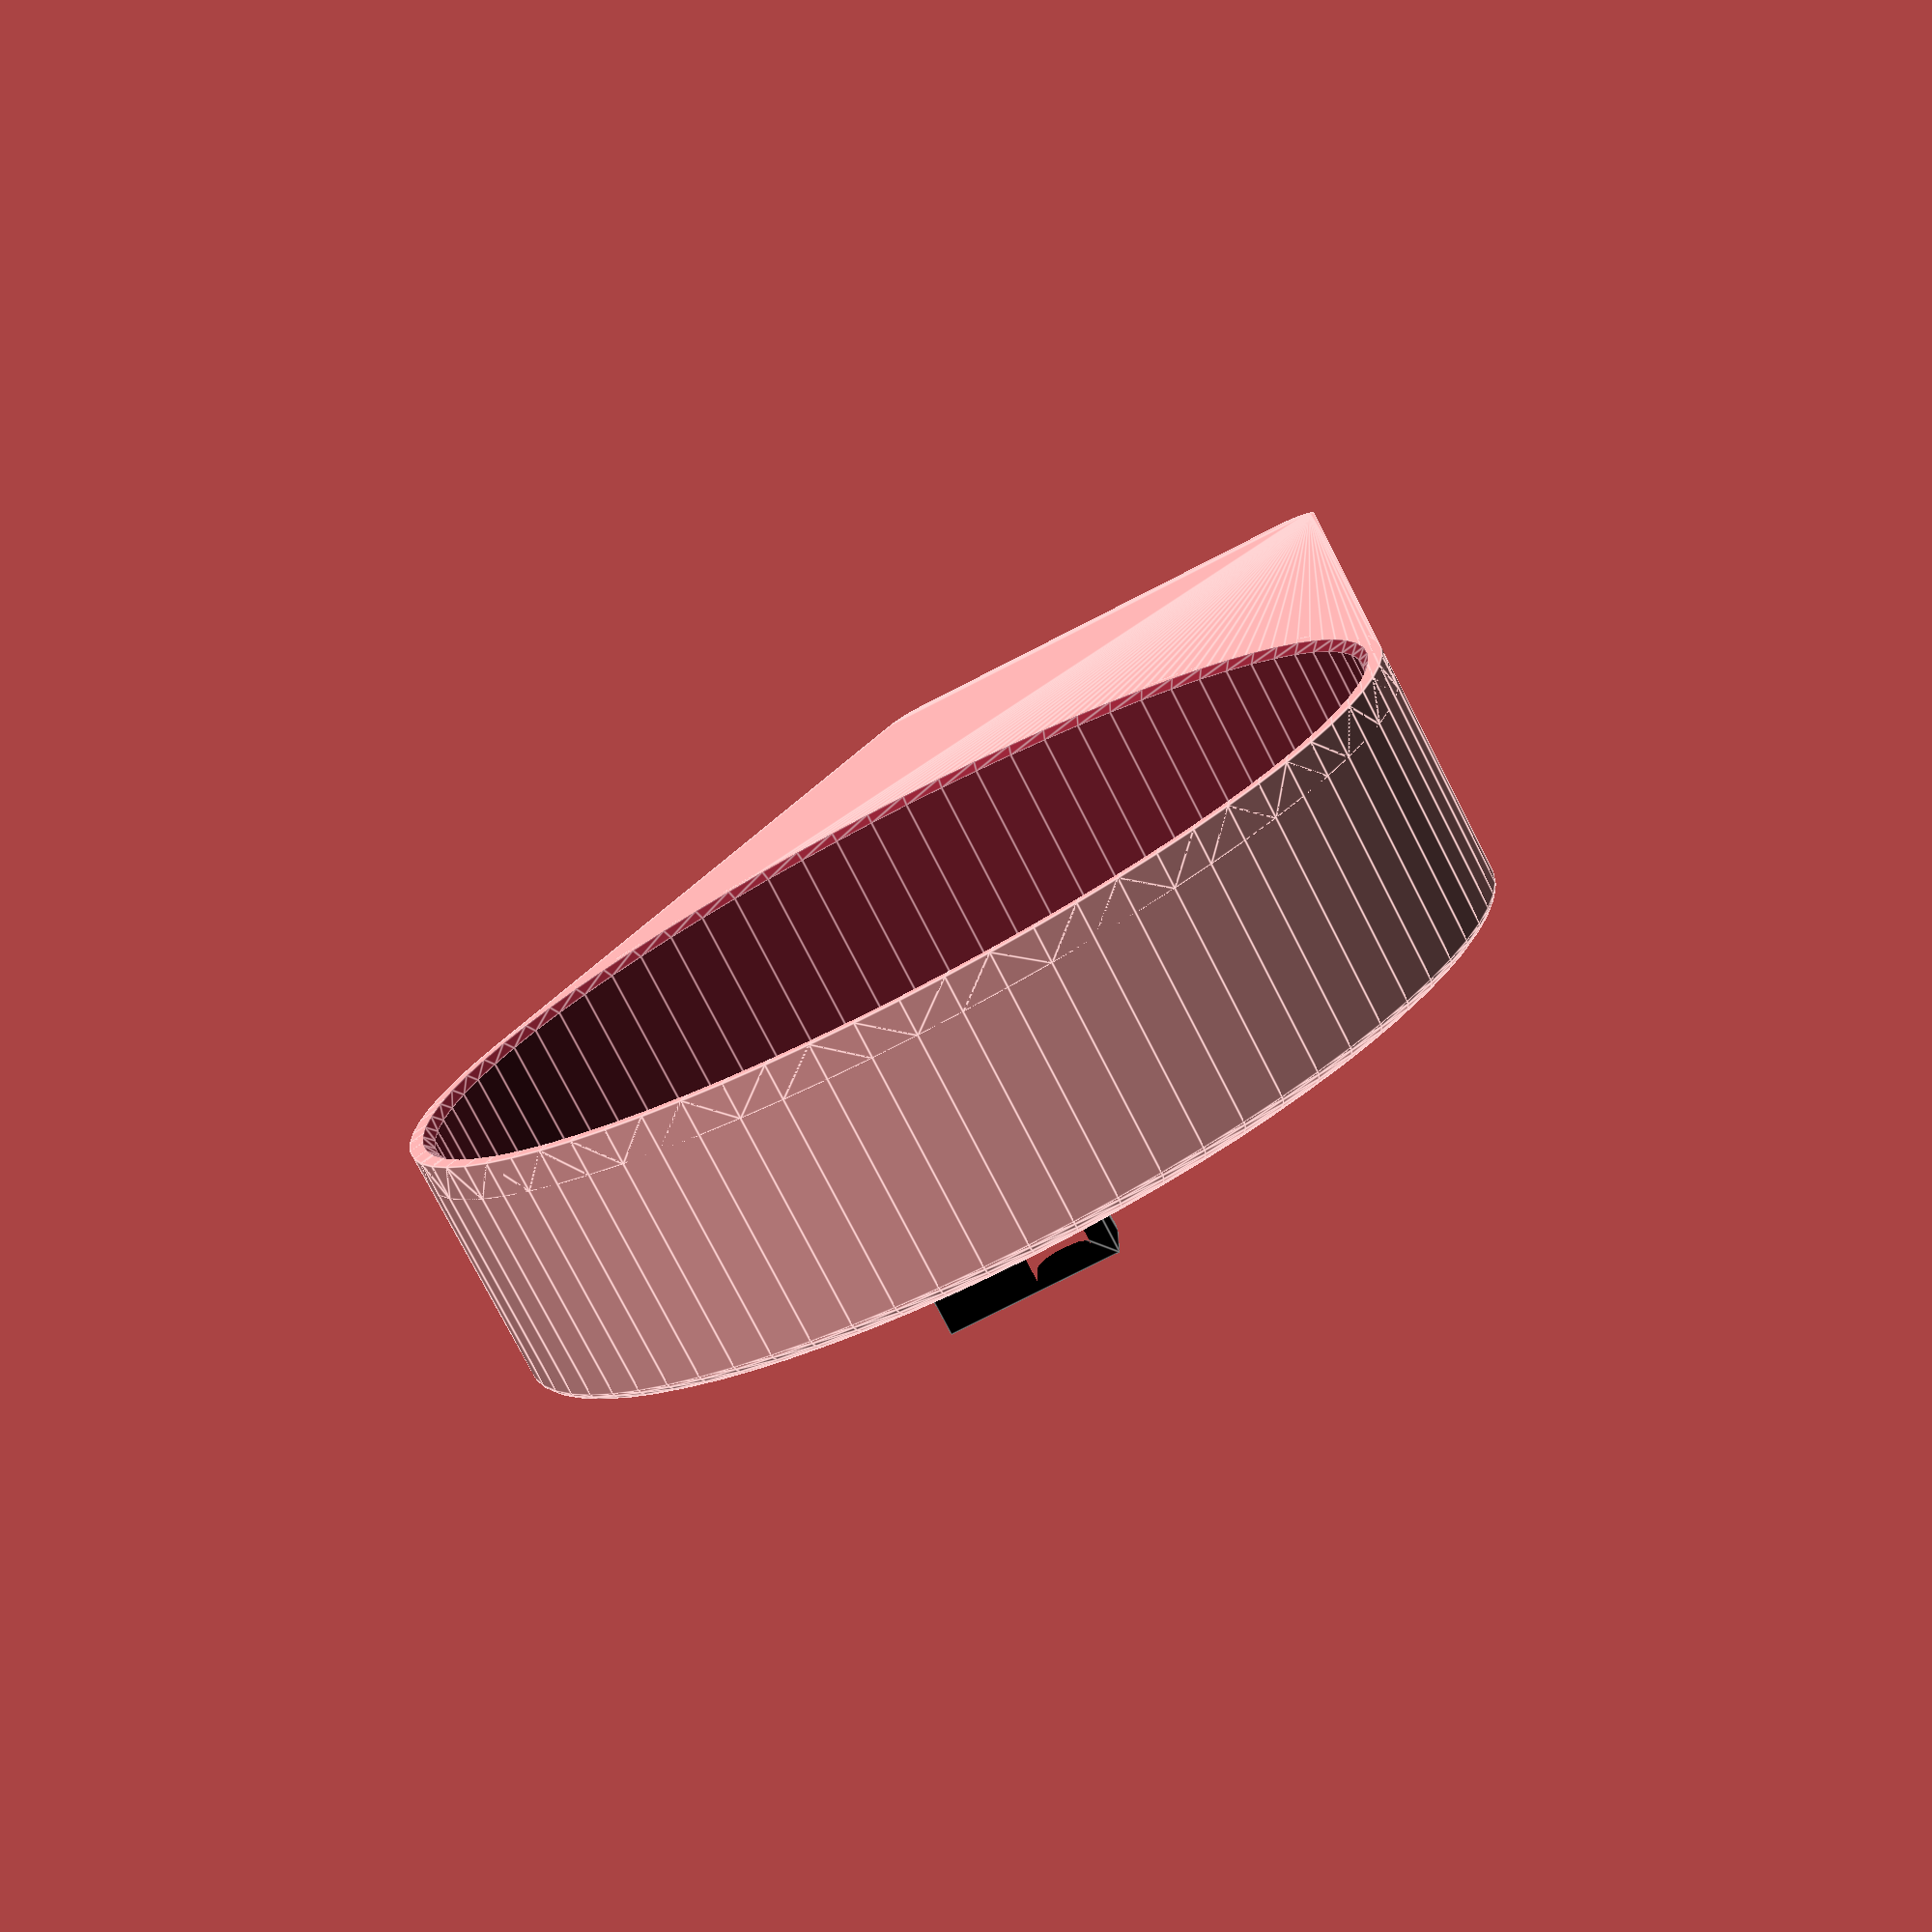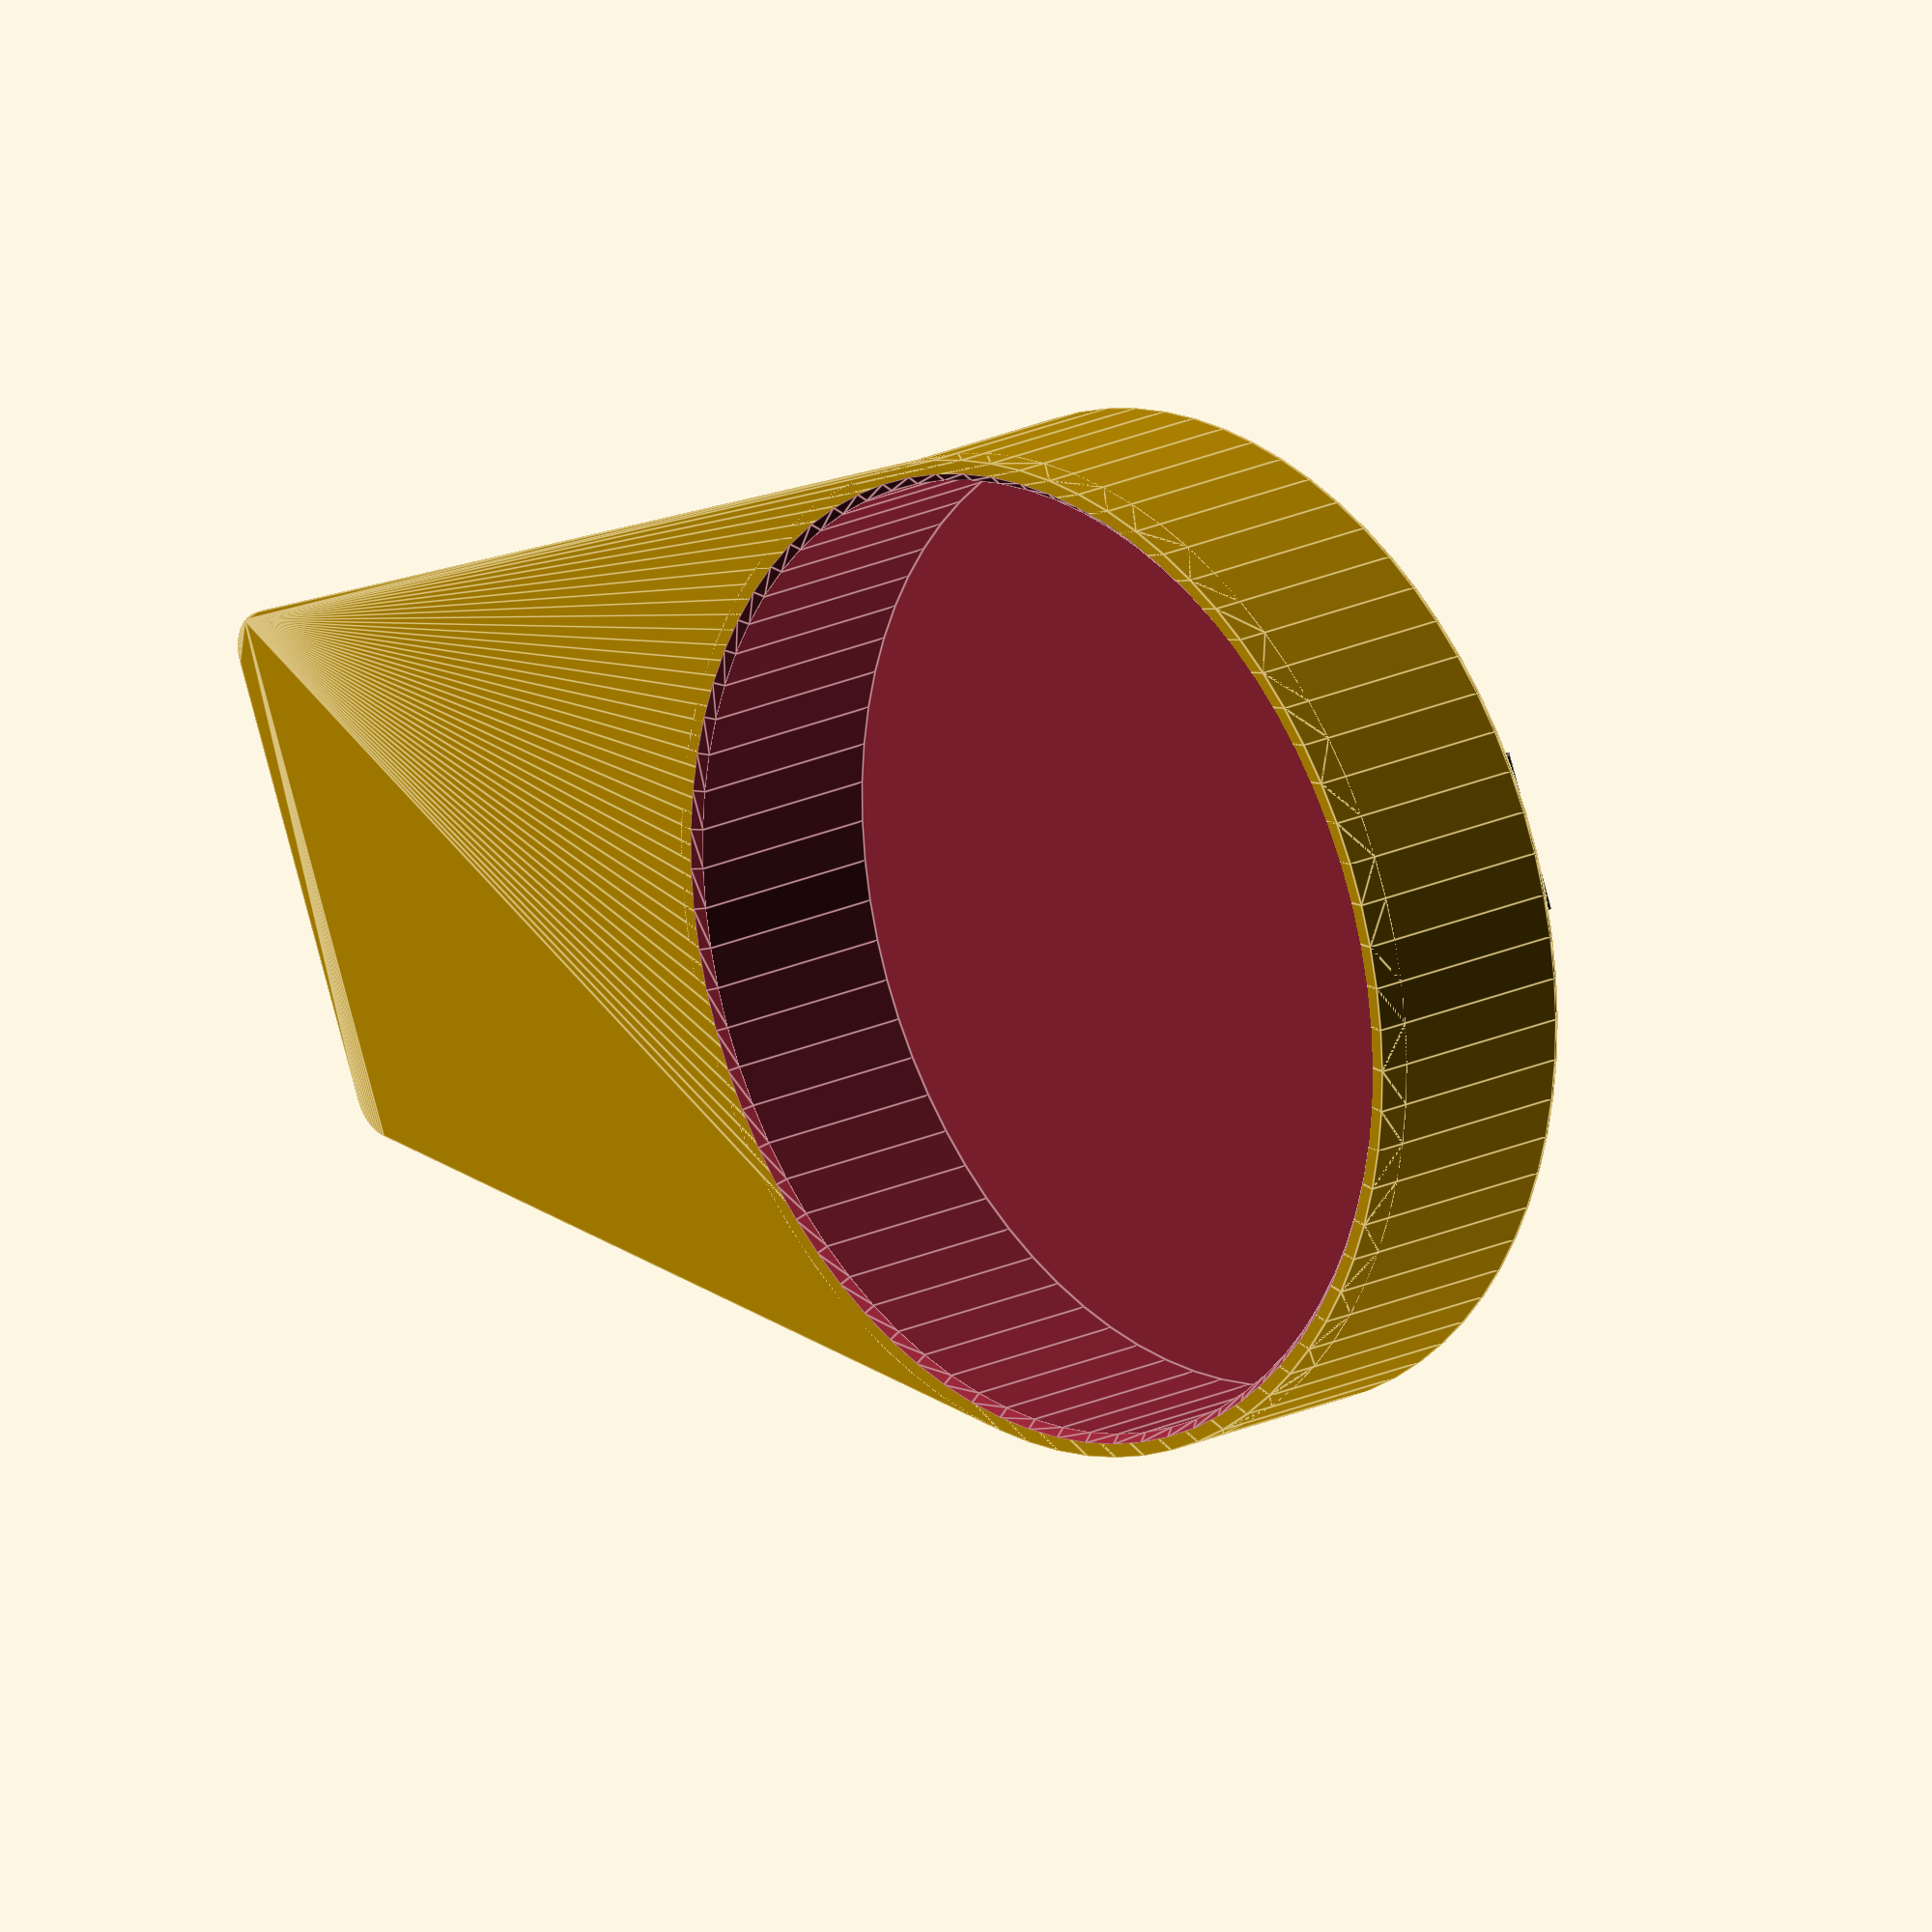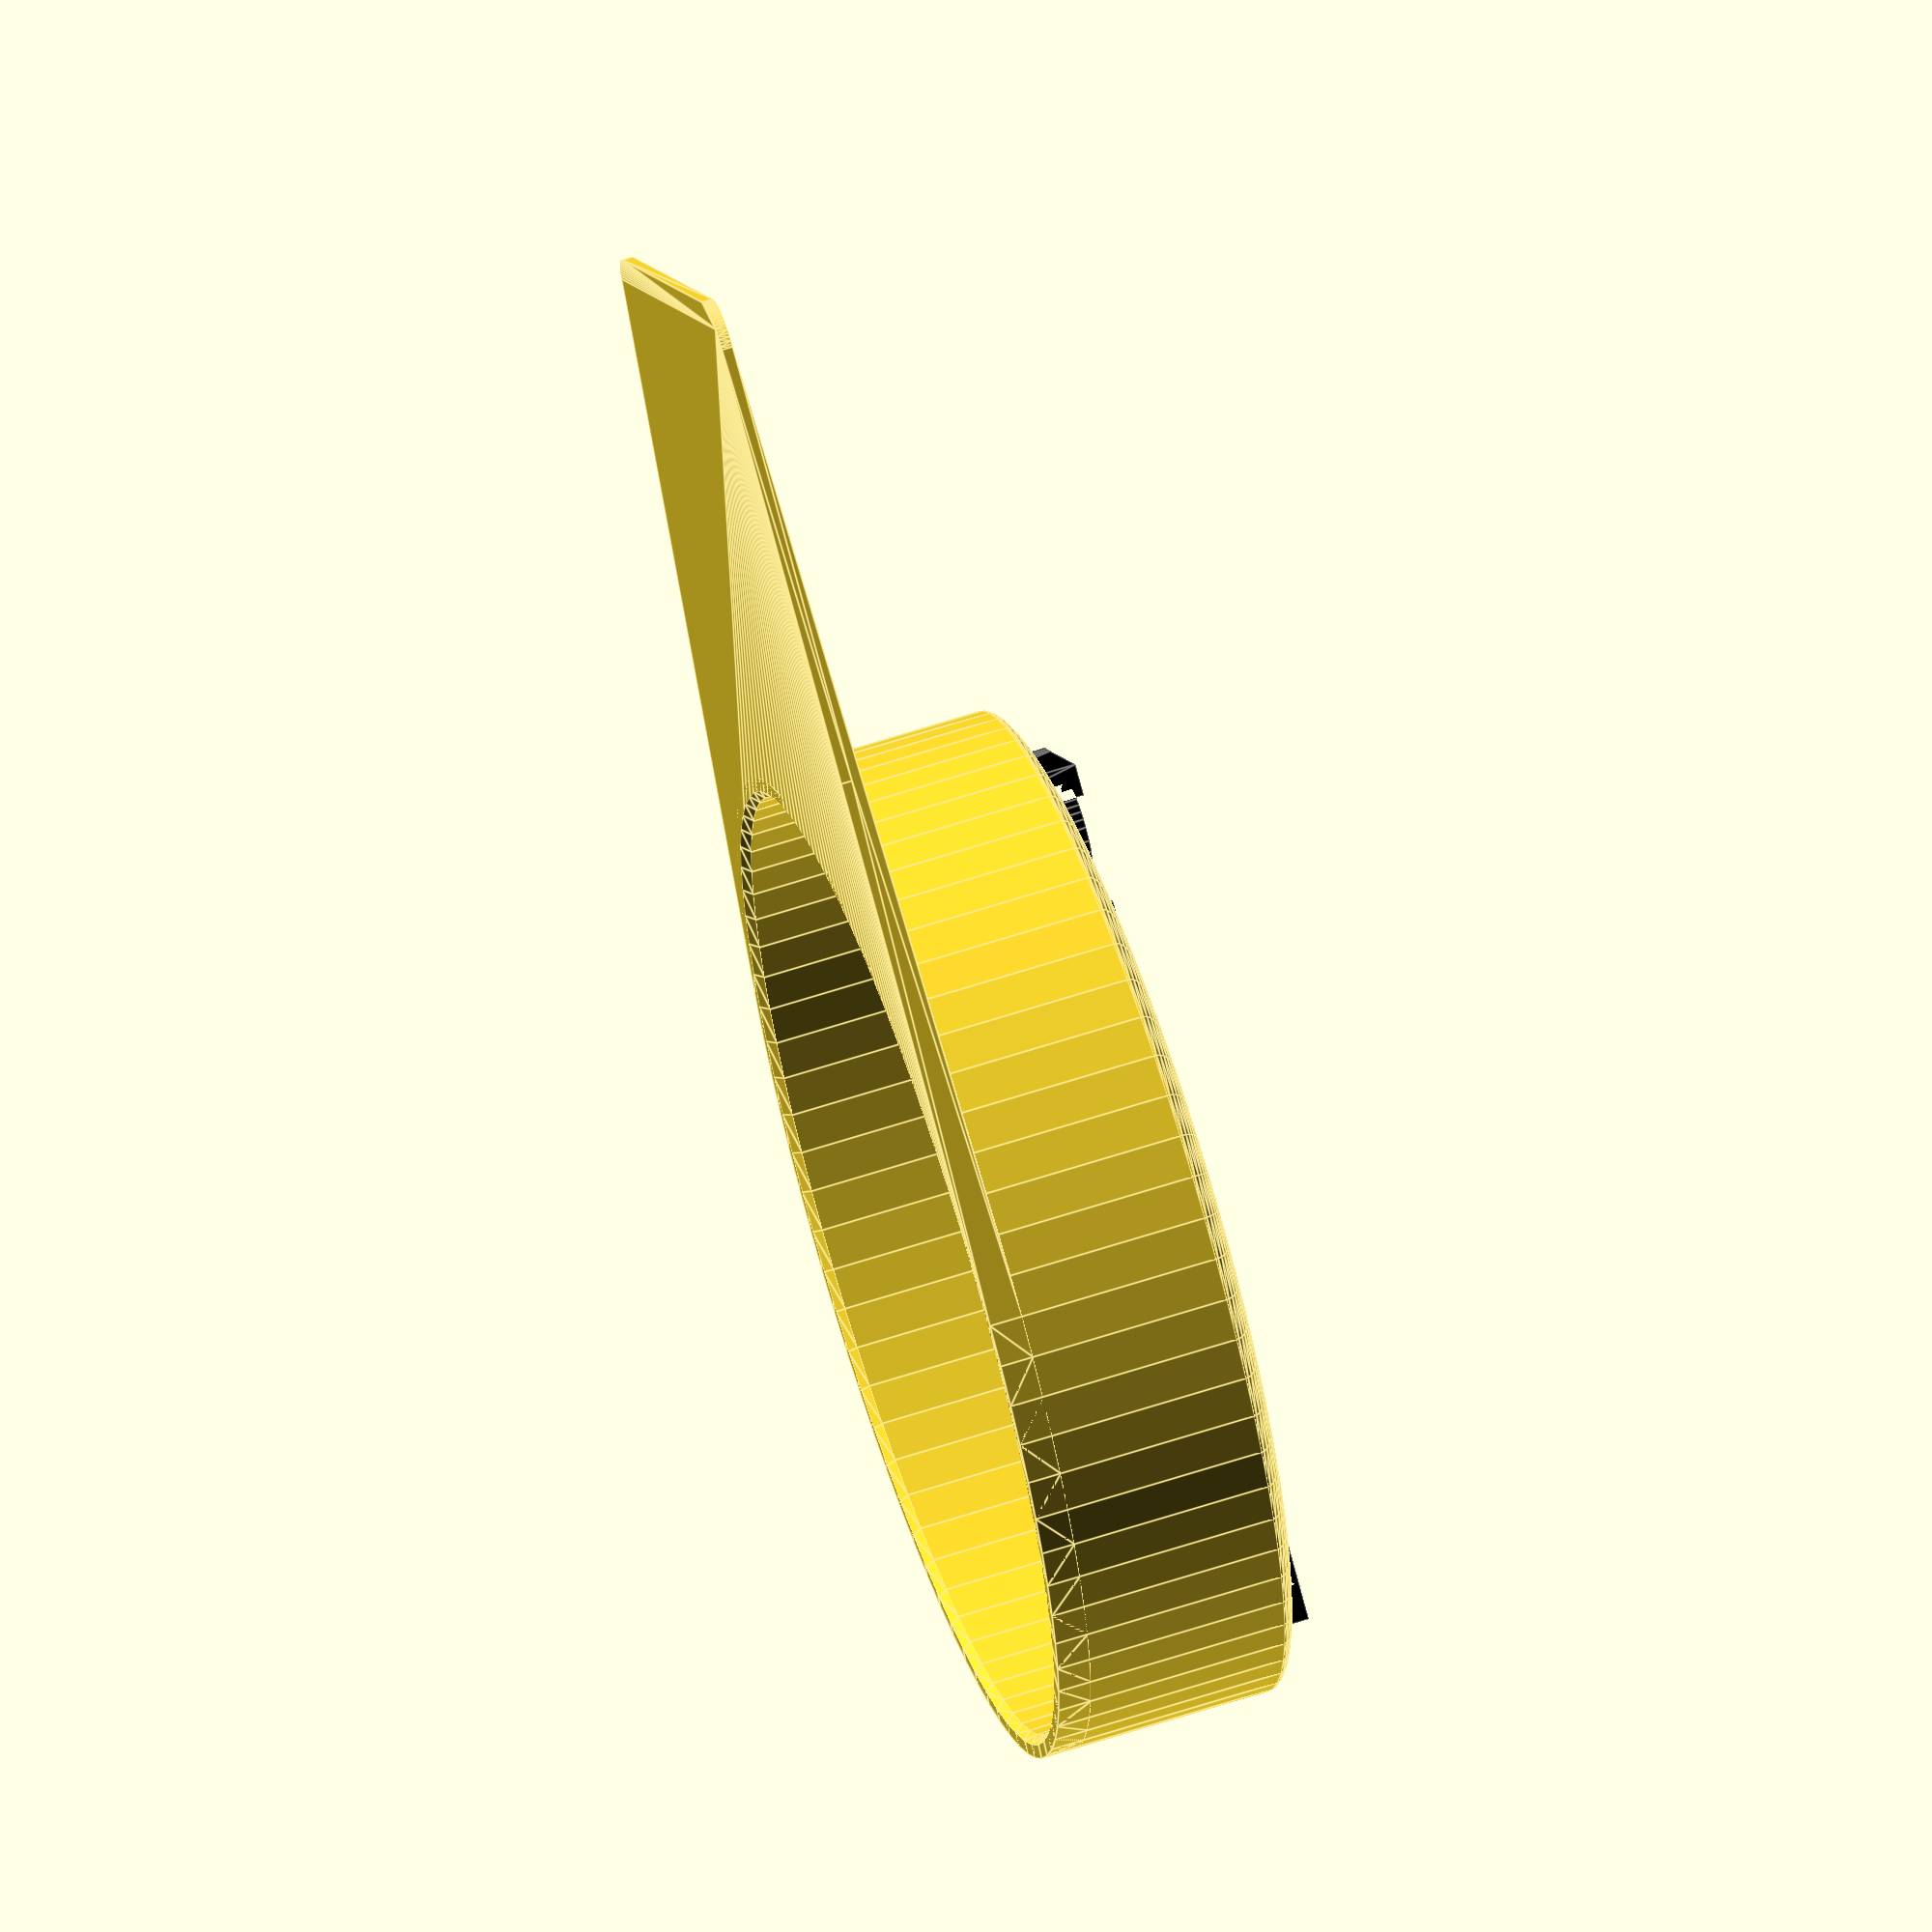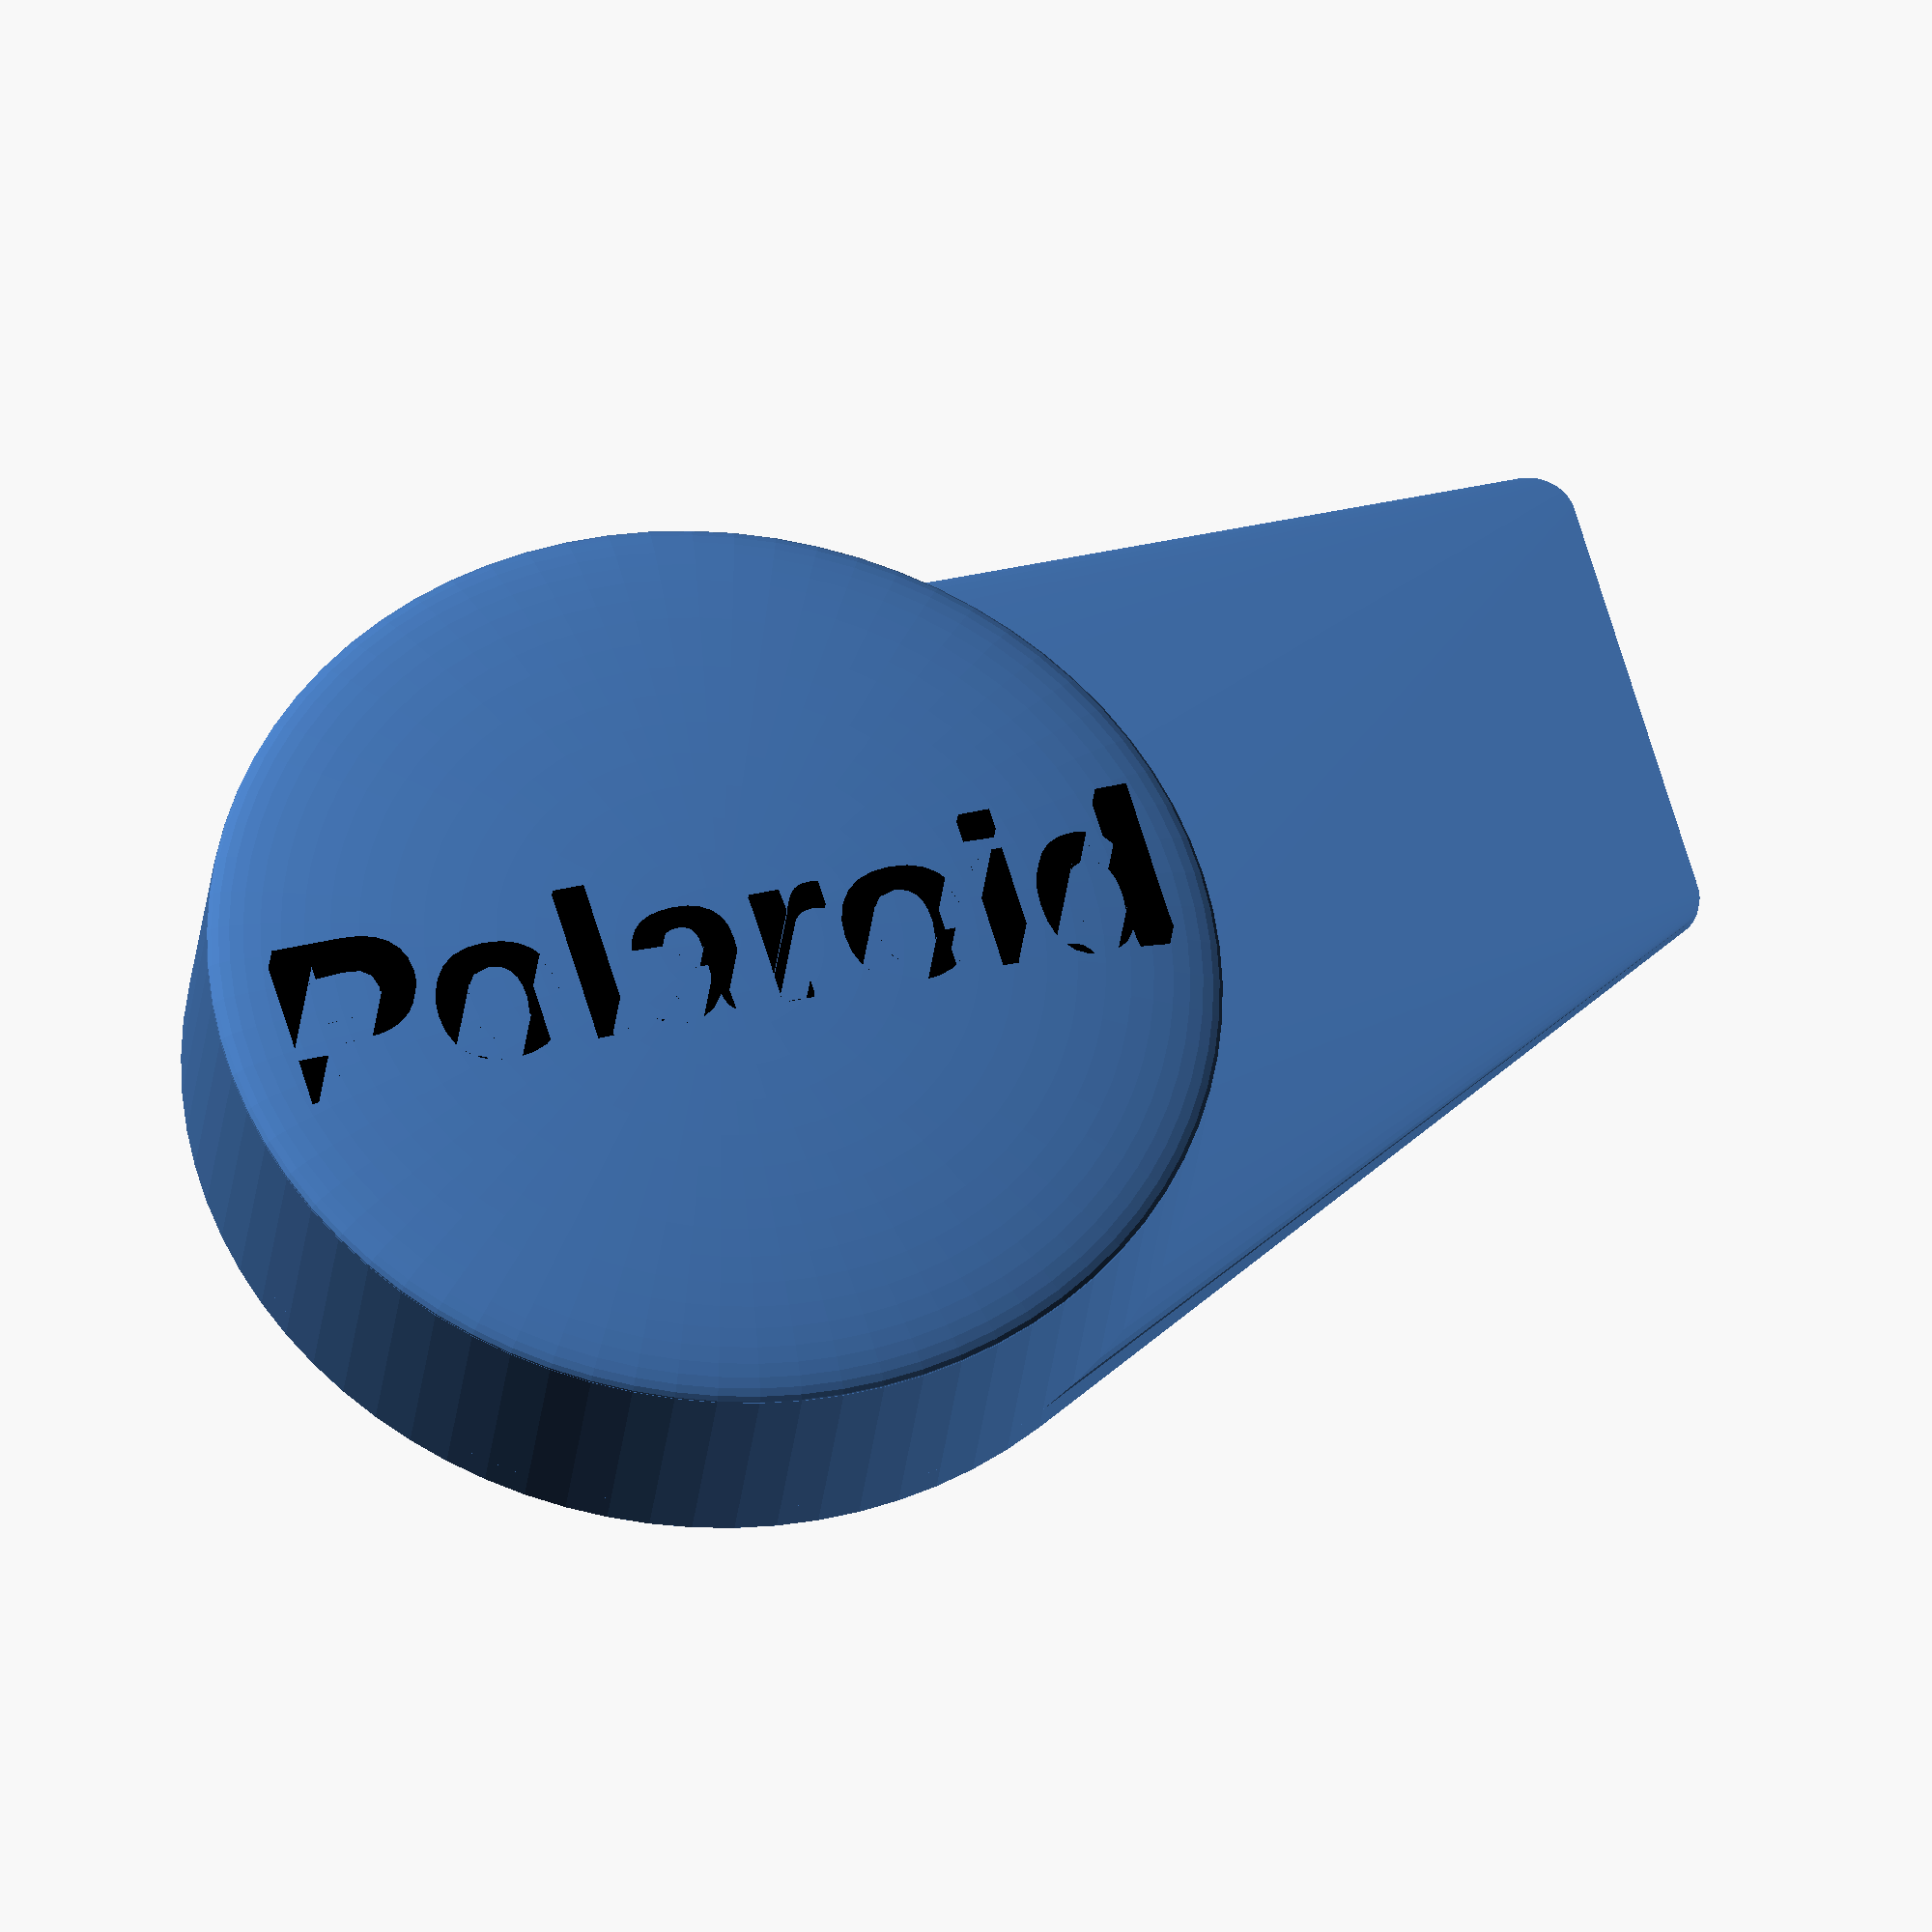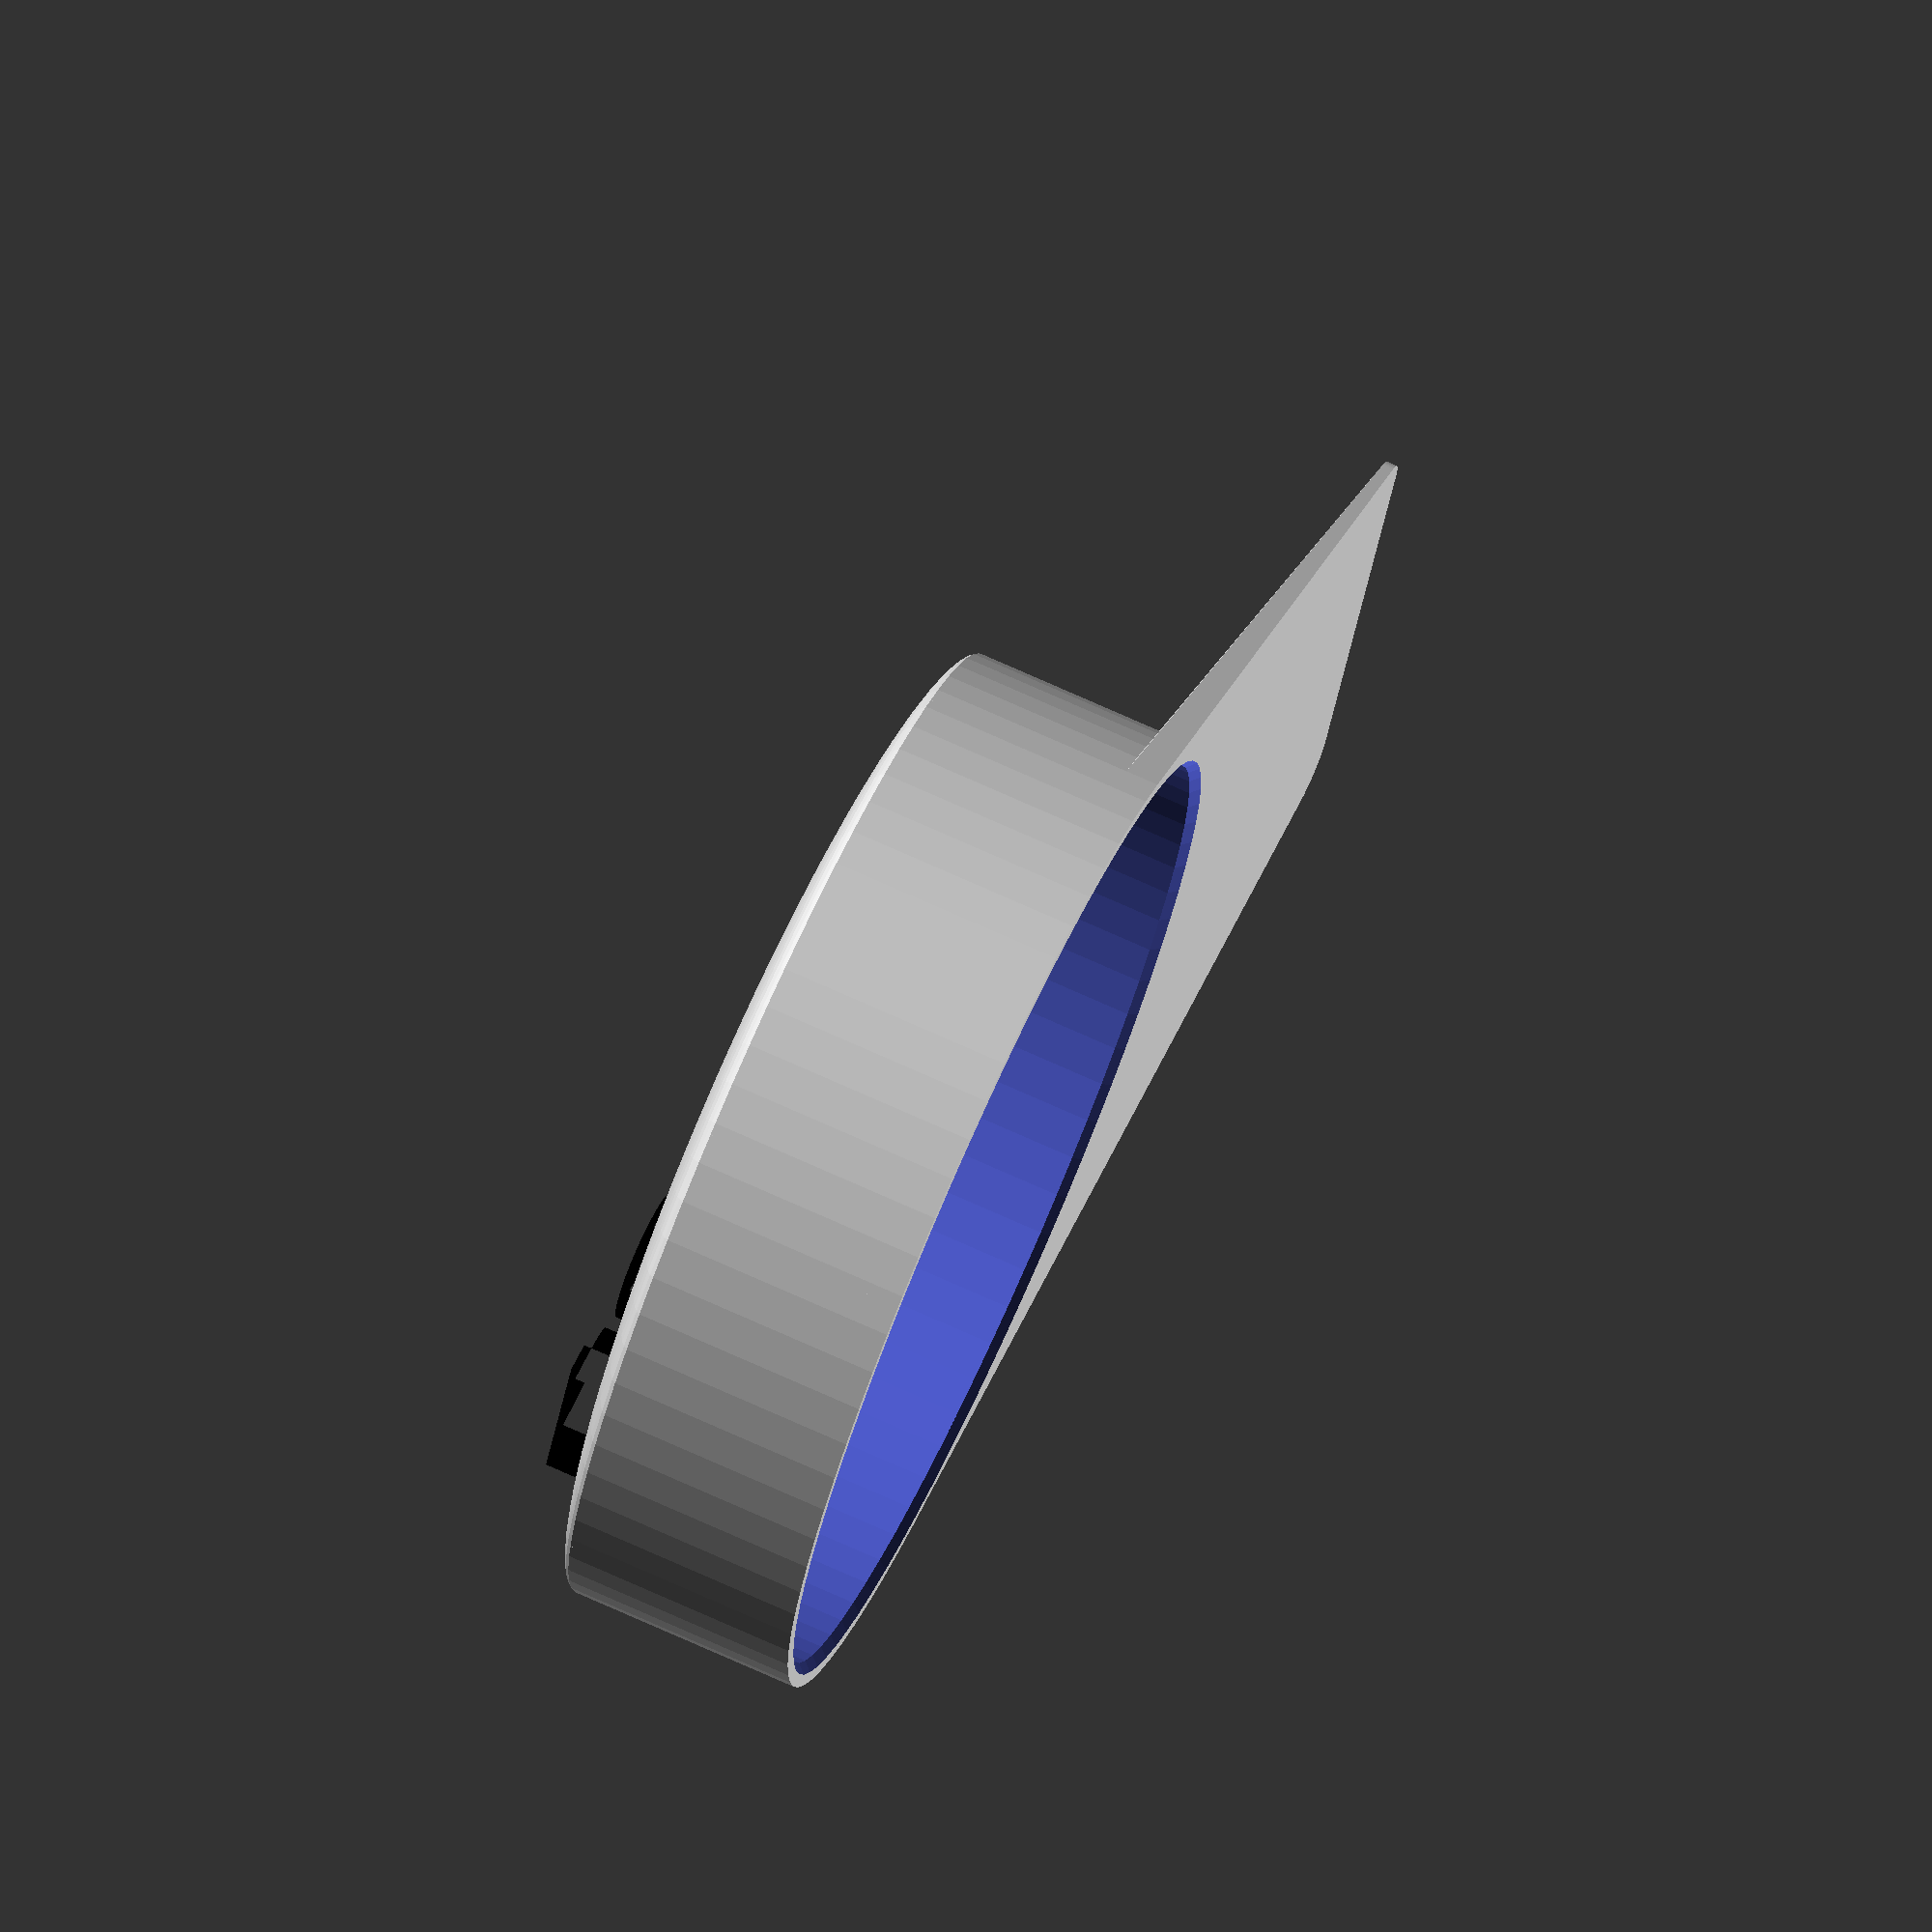
<openscad>
// Lens Cover For Polaroid Now Camera
// By Brian Khuu 2023
// Heavy remix of post cap by Seemomster from printables
// Ref: https://www.printables.com/model/220453-post-cap-openscad/files

/* [Viewfinder Cover Dimentions] */
viewfinder_size=20;
viewfinder_offset_from_lense=2;
viewfinder_cover_thickness=0.5;

// Enable Viewfinder Cover. Highly recommended to ensure users do not forget to remove the lens cover.
enable_viewfinder_cover = true;

/* [Lens Cover Dimentions] */
hole_height = 10;
inner_diameter = 43;
wall_thickness = 1;

/* [Lens Cover Smoothing] */
inner_chamfer = 0.4;
bulge_factor = 0.10;

/* [Smoothness] */
$fn = 75;

// Global Calcuation
height = hole_height + 0.5 * wall_thickness;
cap_outer_diameter = inner_diameter + wall_thickness * 2;

module lens_cover(hoffset=0)
{
    difference()
    {
        union()
        {
            cylinder (d = cap_outer_diameter, h = height);
            translate([0,0,height])
                scale([1,1,bulge_factor])
                    sphere (d = inner_diameter + wall_thickness * 2);
            
            // Viewfinder Cover
            if (enable_viewfinder_cover)
            {
                hull()
                {
                    cylinder (d = cap_outer_diameter, h = viewfinder_cover_thickness*3);
                    translate([
                        cap_outer_diameter/2+viewfinder_offset_from_lense,
                        cap_outer_diameter/2-viewfinder_offset_from_lense-viewfinder_size,
                        0])
                        linear_extrude(height = viewfinder_cover_thickness)
                            offset(viewfinder_offset_from_lense)
                                square([viewfinder_size,viewfinder_size]);
                }
            }
            
        // Polaroid Text
        color("black")
        translate([0,0,(inner_diameter + wall_thickness * 2)*bulge_factor+0.5])
            linear_extrude(height = 8)
                text("Polaroid", size = 7.5,
                   spacing=1,
                   font = str("Liberation Sans", ":style=Bold"),
                   valign = "center",
                   halign = "center",
                   $fn = 16);
        }

        // Cap Inner
        cylinder (d = inner_diameter, h = hole_height);
        translate([0,0,-0.01])
            cylinder (d1 = inner_diameter + inner_chamfer * 2,d2 = inner_diameter, h = inner_chamfer);
    }
}

lens_cover();
</openscad>
<views>
elev=78.0 azim=269.4 roll=207.2 proj=p view=edges
elev=161.4 azim=202.3 roll=313.3 proj=o view=edges
elev=297.0 azim=326.2 roll=251.6 proj=o view=edges
elev=211.7 azim=164.1 roll=186.1 proj=o view=solid
elev=105.8 azim=337.7 roll=65.8 proj=o view=solid
</views>
